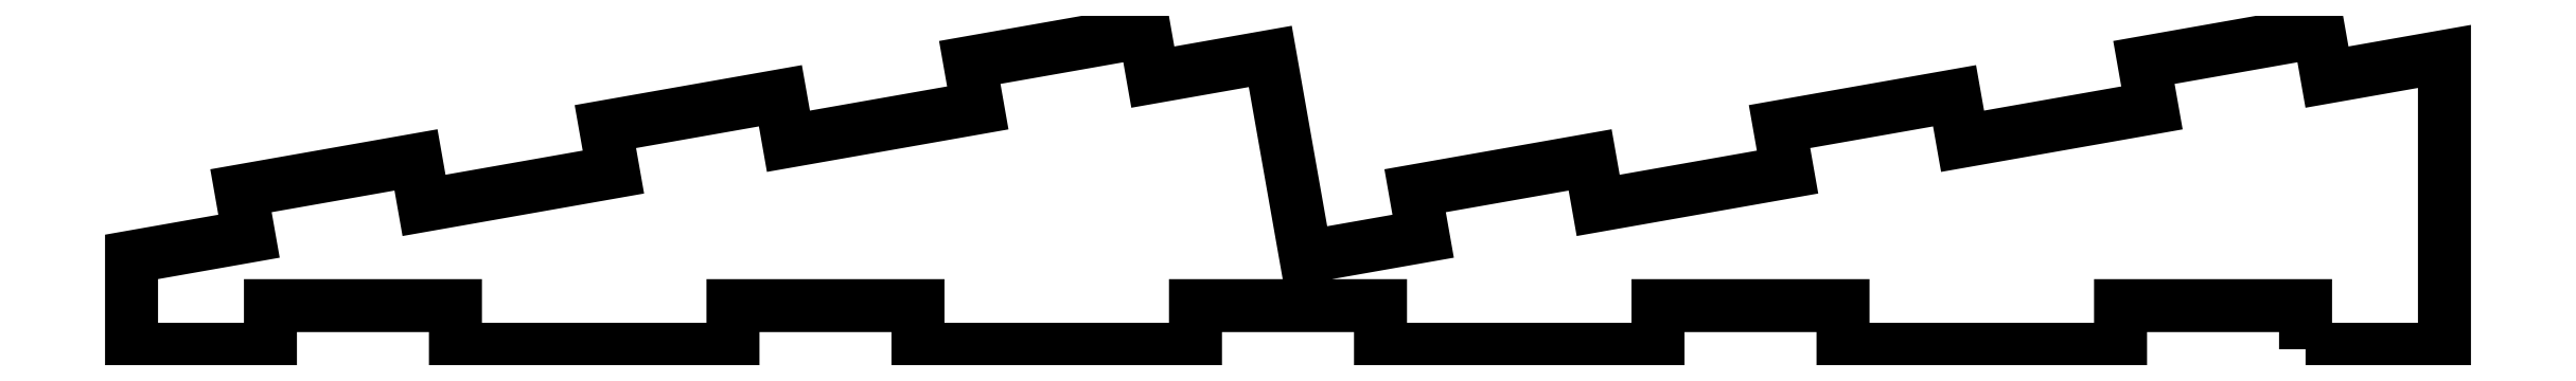
<metadata>
{"format":"dxf","ext":"dxf","renderer":"ezdxf+matplotlib","layout":"modelspace","background":"white","min_lineweight":24,"dpi":150}
</metadata>
<code>
0
SECTION
2
ENTITIES
0
LWPOLYLINE
8
0
90
50
70
1
43
0
10
4.864
20
-0.6351
10
5.24
20
-0.6351
10
5.24
20
0.1575
10
4.922
20
0.1015
10
4.901
20
0.2246
10
4.428
20
0.1412
10
4.449
20
0.01812
10
3.937
20
-0.07212
10
3.916
20
0.05098
10
3.443
20
-0.03242
10
3.464
20
-0.1555
10
2.953
20
-0.2458
10
2.931
20
-0.1227
10
2.458
20
-0.2061
10
2.48
20
-0.3292
10
2.162
20
-0.3851
10
2.067
20
0.1575
10
1.749
20
0.1015
10
1.727
20
0.2246
10
1.254
20
0.1412
10
1.276
20
0.01812
10
0.7643
20
-0.07212
10
0.7426
20
0.05098
10
0.2696
20
-0.03242
10
0.2913
20
-0.1555
10
-0.2205
20
-0.2458
10
-0.2422
20
-0.1227
10
-0.7152
20
-0.2061
10
-0.6935
20
-0.3292
10
-1.011
20
-0.3851
10
-1.011
20
-0.6351
10
-0.6356
20
-0.6351
10
-0.6356
20
-0.517
10
-0.1356
20
-0.517
10
-0.1356
20
-0.6351
10
0.6144
20
-0.6351
10
0.6144
20
-0.517
10
1.114
20
-0.517
10
1.114
20
-0.6351
10
1.864
20
-0.6351
10
1.864
20
-0.517
10
2.364
20
-0.517
10
2.364
20
-0.6351
10
3.114
20
-0.6351
10
3.114
20
-0.517
10
3.614
20
-0.517
10
3.614
20
-0.6351
10
4.364
20
-0.6351
10
4.364
20
-0.517
10
4.864
20
-0.517
0
ENDSEC
0
EOF

</code>
